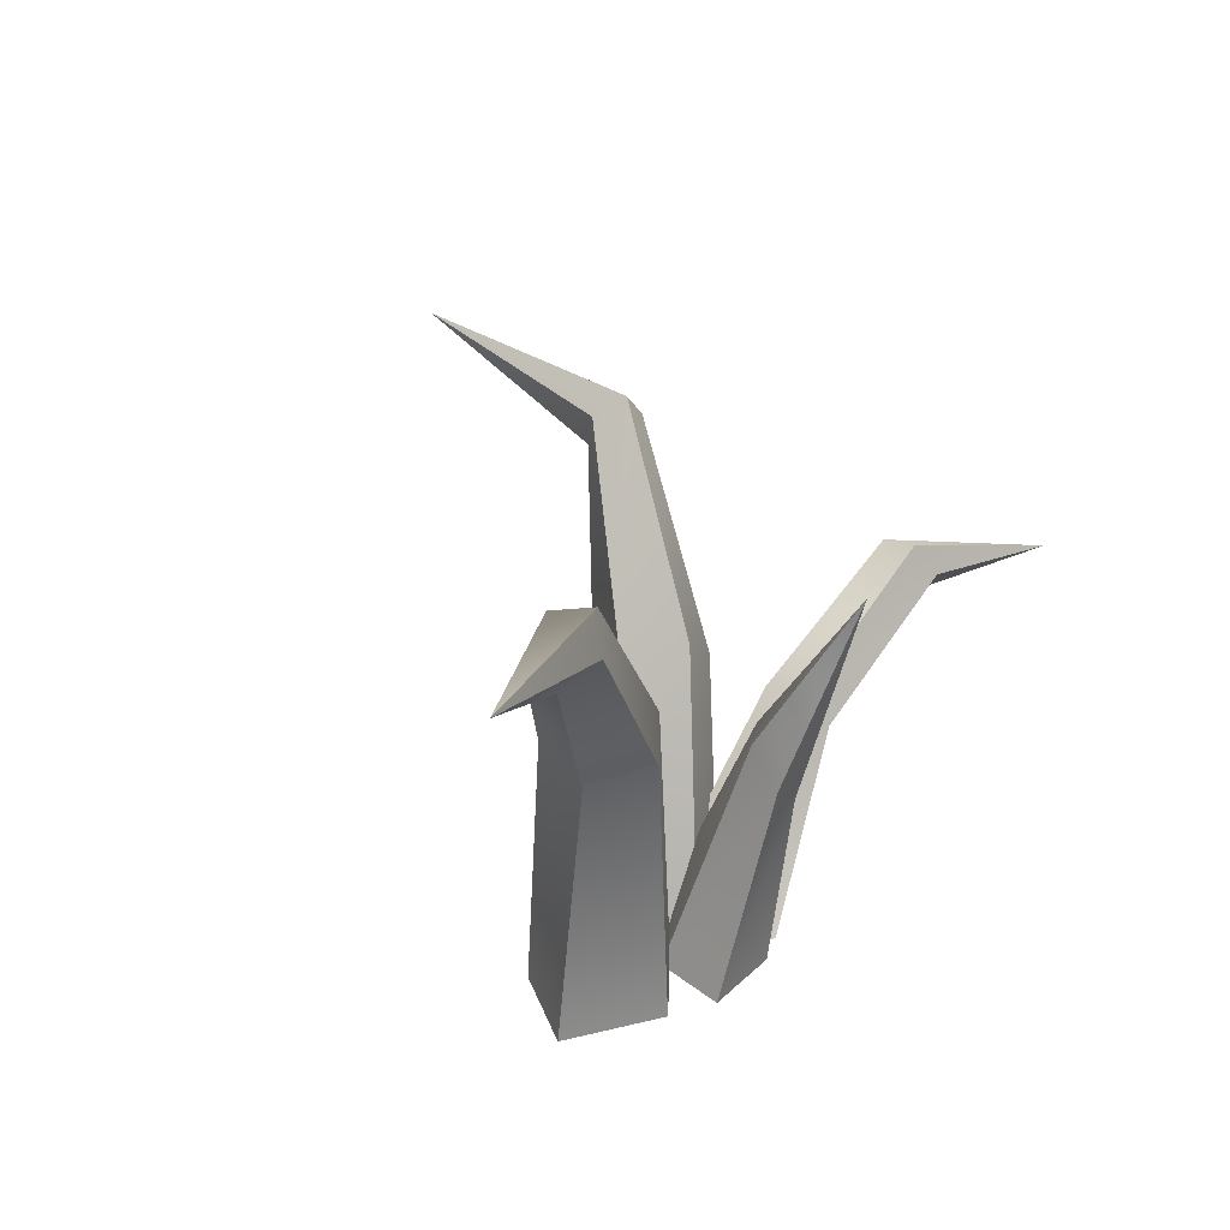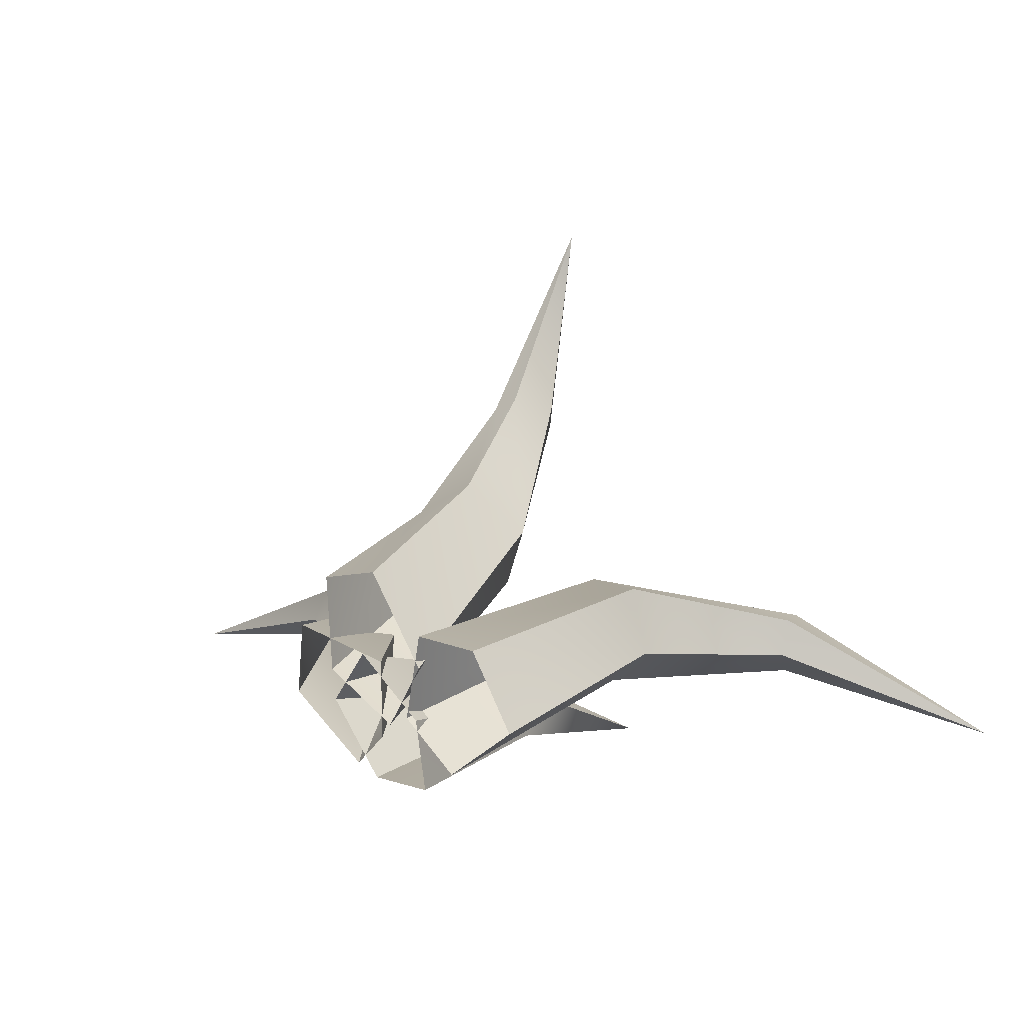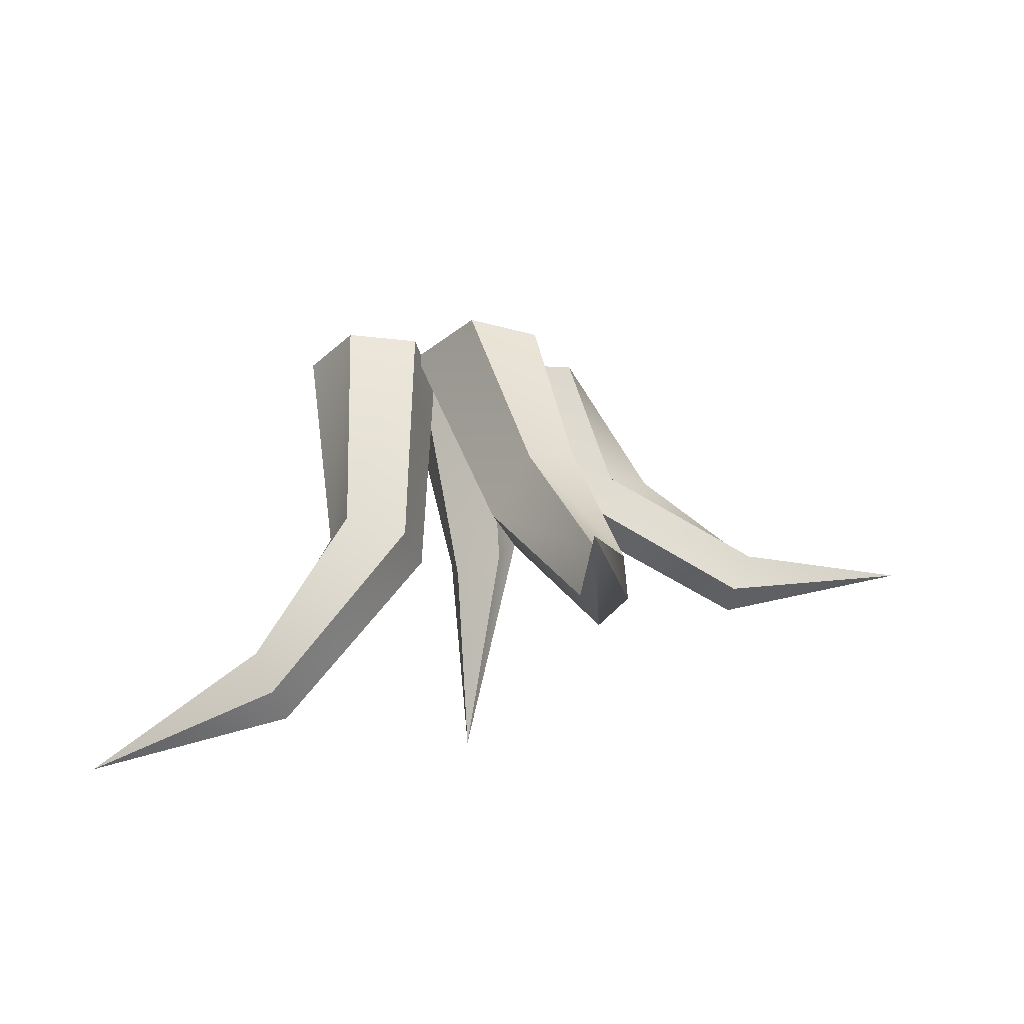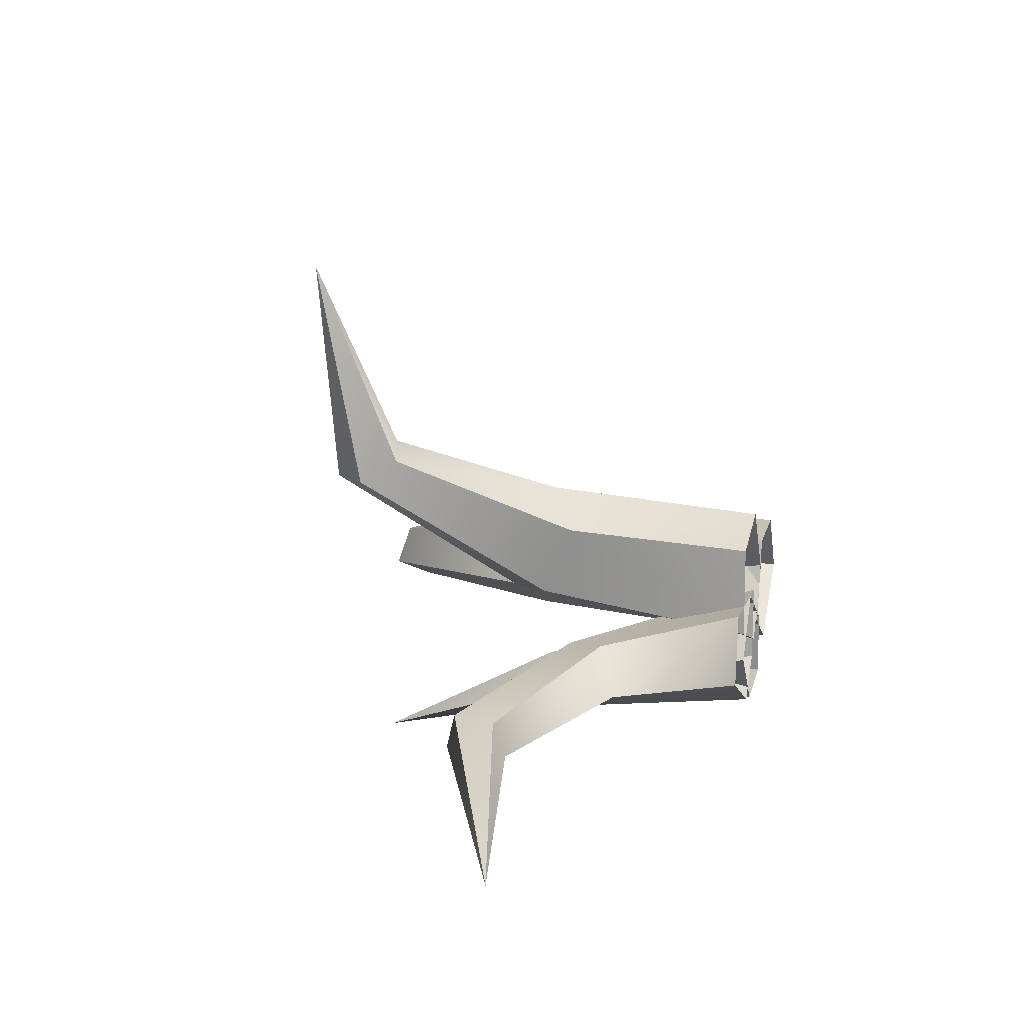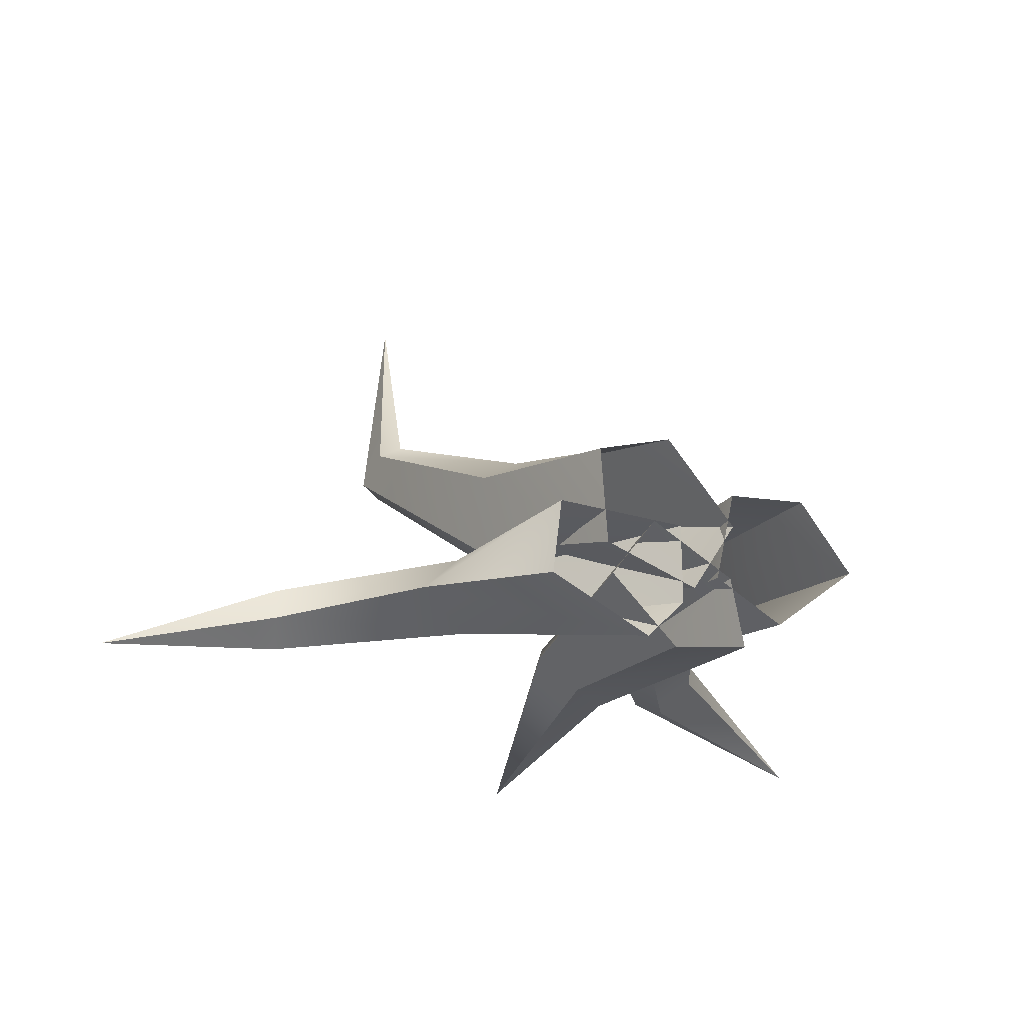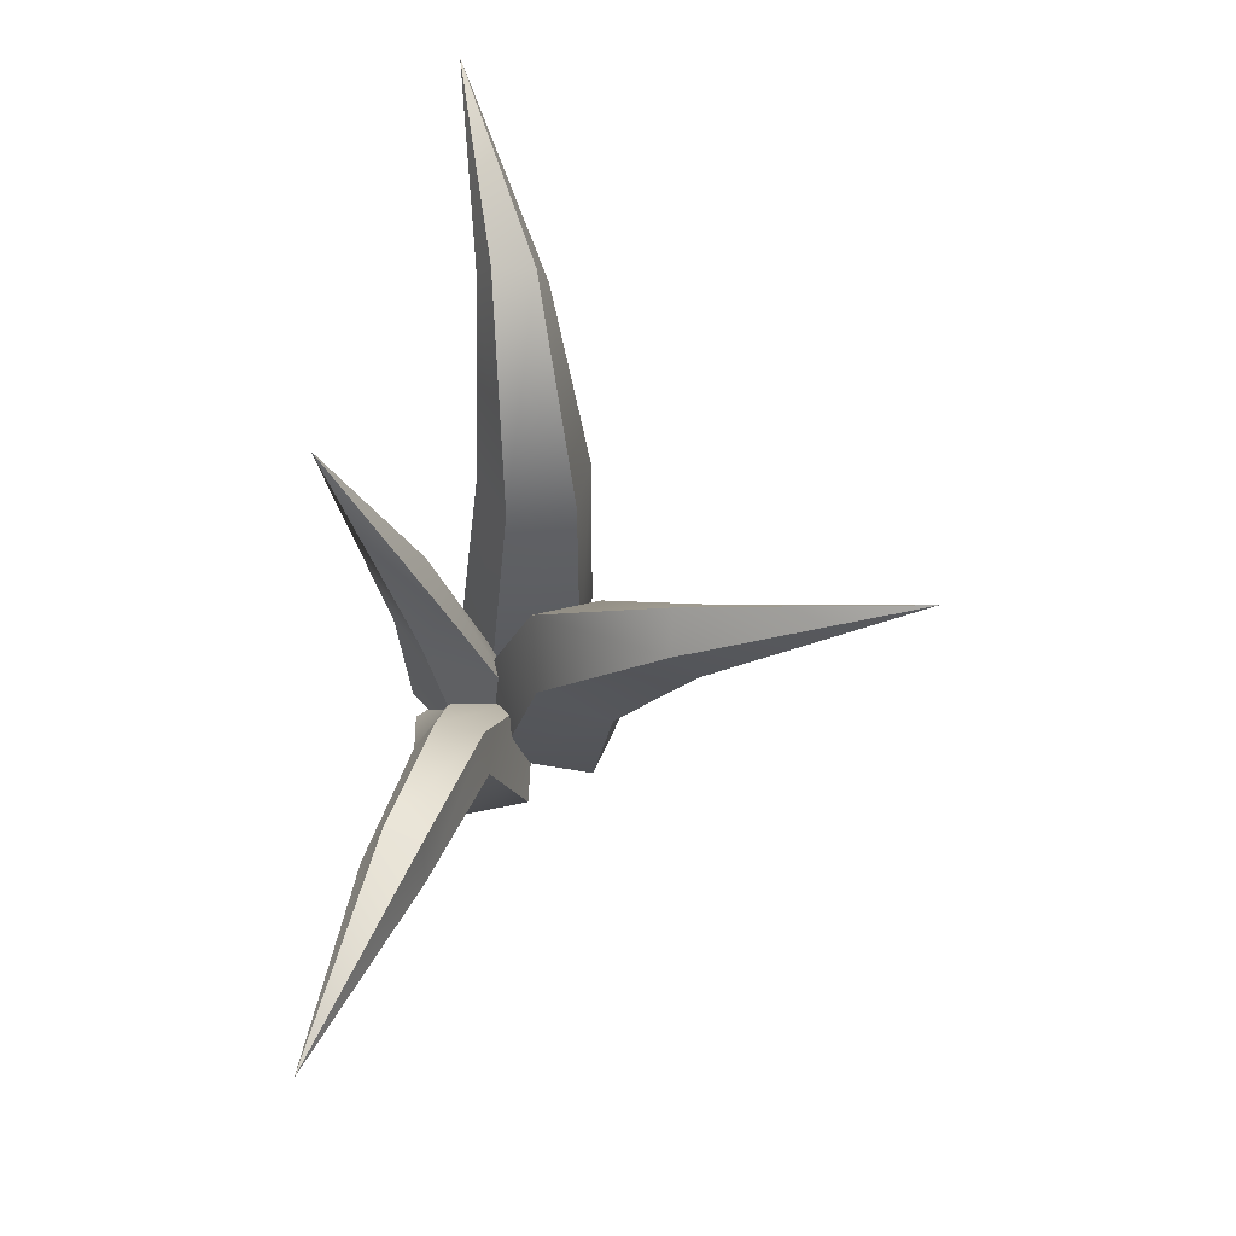
<metadata>
{"format":"obj","ext":"obj","renderer":"f3d","projection":"perspective","resolution":1024,"background":"white","views":[{"elev":35.6,"azim":-55.4,"up":"+Z"},{"elev":13.9,"azim":-133.7,"up":"+Y"},{"elev":58.9,"azim":5.3,"up":"+Y"},{"elev":16.3,"azim":104.0,"up":"+Y"},{"elev":-20.6,"azim":159.7,"up":"+Y"},{"elev":53.1,"azim":96.7,"up":"+Z"}]}
</metadata>
<code>
g Grass02
v 0.03994 -0.003365 -8.941e-10
v 0.06974 0.05405 0.0832
v 0.04302 0.04147 -8.941e-10
v 0.0681 0.02108 0.09699
v 0.09968 0.09185 0.1634
v 0.1034 0.0811 0.1804
v 0.0856 0.1825 0.2067
v -0.00223 -0.02054 -8.941e-10
v 0.0681 0.02108 0.09699
v 0.03994 -0.003365 -8.941e-10
v 0.04341 0.01573 0.1187
v 0.1034 0.0811 0.1804
v 0.09043 0.08036 0.1957
v 0.0856 0.1825 0.2067
v -0.02279 0.01169 -8.941e-10
v 0.04341 0.01573 0.1187
v -0.00223 -0.02054 -8.941e-10
v 0.03141 0.04452 0.1179
v 0.09043 0.08036 0.1957
v 0.08045 0.09154 0.1866
v 0.0856 0.1825 0.2067
v 0.04837 0.06948 0.0962
v -0.02279 0.01169 -8.941e-10
v 0.008622 0.05083 -1.192e-09
v 0.03141 0.04452 0.1179
v 0.08761 0.099 0.1665
v 0.08045 0.09154 0.1866
v 0.0856 0.1825 0.2067
v 0.06974 0.05405 0.0832
v 0.008622 0.05083 -1.192e-09
v 0.04302 0.04147 -8.941e-10
v 0.04837 0.06948 0.0962
v 0.09968 0.09185 0.1634
v 0.08761 0.099 0.1665
v 0.0856 0.1825 0.2067
v -0.02635 -0.04604 -1.192e-09
v 0.02366 -0.05012 0.07885
v 0.00801 -0.04931 -8.941e-10
v 0.005587 -0.05202 0.0955
v 0.02382 -0.07667 0.1911
v -0.02042 -0.01386 -1.192e-09
v 0.005587 -0.05202 0.0955
v -0.02635 -0.04604 -1.192e-09
v 0.01084 -0.03581 0.1095
v 0.02382 -0.07667 0.1911
v 0.01696 0.009502 -8.941e-10
v 0.01084 -0.03581 0.1095
v -0.02042 -0.01386 -1.192e-09
v 0.03294 -0.02492 0.1021
v 0.02382 -0.07667 0.1911
v 0.04082 -0.03457 0.08389
v 0.01696 0.009502 -8.941e-10
v 0.0379 -0.01797 -1.192e-09
v 0.03294 -0.02492 0.1021
v 0.02382 -0.07667 0.1911
v 0.02366 -0.05012 0.07885
v 0.0379 -0.01797 -1.192e-09
v 0.00801 -0.04931 -8.941e-10
v 0.04082 -0.03457 0.08389
v 0.02382 -0.07667 0.1911
v -0.05903 0.02842 -8.941e-10
v -0.05618 0.0009611 0.1154
v -0.08251 -0.004103 -8.941e-10
v -0.04494 0.03051 0.1182
v -0.08496 -0.008309 0.184
v -0.08398 0.008029 0.1898
v -0.1674 -0.04172 0.2403
v -0.02317 0.02704 -1.192e-09
v -0.04494 0.03051 0.1182
v -0.05903 0.02842 -8.941e-10
v -0.01399 0.02817 0.123
v -0.08398 0.008029 0.1898
v -0.07296 0.004504 0.2093
v -0.1674 -0.04172 0.2403
v -0.01403 -0.01427 -1.192e-09
v -0.01399 0.02817 0.123
v -0.02317 0.02704 -1.192e-09
v -0.006514 -0.002188 0.1228
v -0.07296 0.004504 0.2093
v -0.06641 -0.01395 0.2146
v -0.1674 -0.04172 0.2403
v -0.03184 -0.019 0.119
v -0.01403 -0.01427 -1.192e-09
v -0.04461 -0.0334 -8.941e-10
v -0.006514 -0.002188 0.1228
v -0.07471 -0.02203 0.1994
v -0.06641 -0.01395 0.2146
v -0.1674 -0.04172 0.2403
v -0.05618 0.0009611 0.1154
v -0.04461 -0.0334 -8.941e-10
v -0.08251 -0.004103 -8.941e-10
v -0.03184 -0.019 0.119
v -0.08496 -0.008309 0.184
v -0.07471 -0.02203 0.1994
v -0.1674 -0.04172 0.2403
v 0.02125 -0.0456 -1.192e-09
v 0.1091 -0.01619 0.05344
v 0.06656 -0.02098 -8.941e-10
v 0.08438 -0.03126 0.0697
v 0.1691 -0.0262 0.09161
v 0.1658 -0.03709 0.106
v 0.2507 -0.05058 0.07968
v 0.00358 -0.02801 -1.192e-09
v 0.08438 -0.03126 0.0697
v 0.02125 -0.0456 -1.192e-09
v 0.08105 -0.02172 0.0852
v 0.1658 -0.03709 0.106
v 0.159 -0.02812 0.1223
v 0.2507 -0.05058 0.07968
v 0.003849 0.008746 -1.192e-09
v 0.08105 -0.02172 0.0852
v 0.00358 -0.02801 -1.192e-09
v 0.08042 -0.0006633 0.08065
v 0.159 -0.02812 0.1223
v 0.1605 -0.01168 0.1181
v 0.2507 -0.05058 0.07968
v 0.09013 0.002339 0.06353
v 0.003849 0.008746 -1.192e-09
v 0.06232 0.0136 -8.941e-10
v 0.08042 -0.0006633 0.08065
v 0.1677 -0.01103 0.0978
v 0.1605 -0.01168 0.1181
v 0.2507 -0.05058 0.07968
v 0.1091 -0.01619 0.05344
v 0.06232 0.0136 -8.941e-10
v 0.06656 -0.02098 -8.941e-10
v 0.09013 0.002339 0.06353
v 0.1691 -0.0262 0.09161
v 0.1677 -0.01103 0.0978
v 0.2507 -0.05058 0.07968
g Grass02_0
f 3 2 1
f 4 1 2
f 2 5 4
f 6 4 5
f 7 6 5
f 10 9 8
f 11 8 9
f 9 12 11
f 13 11 12
f 14 13 12
f 17 16 15
f 18 15 16
f 16 19 18
f 20 18 19
f 21 20 19
f 24 23 22
f 25 22 23
f 22 25 26
f 27 26 25
f 28 26 27
f 31 30 29
f 32 29 30
f 29 32 33
f 34 33 32
f 35 33 34
f 38 37 36
f 39 36 37
f 40 39 37
f 43 42 41
f 44 41 42
f 45 44 42
f 48 47 46
f 49 46 47
f 50 49 47
f 53 52 51
f 54 51 52
f 55 51 54
f 58 57 56
f 59 56 57
f 60 56 59
f 63 62 61
f 64 61 62
f 62 65 64
f 66 64 65
f 67 66 65
f 70 69 68
f 71 68 69
f 69 72 71
f 73 71 72
f 74 73 72
f 77 76 75
f 78 75 76
f 76 79 78
f 80 78 79
f 81 80 79
f 84 83 82
f 85 82 83
f 82 85 86
f 87 86 85
f 88 86 87
f 91 90 89
f 92 89 90
f 89 92 93
f 94 93 92
f 95 93 94
f 98 97 96
f 99 96 97
f 97 100 99
f 101 99 100
f 102 101 100
f 105 104 103
f 106 103 104
f 104 107 106
f 108 106 107
f 109 108 107
f 112 111 110
f 113 110 111
f 111 114 113
f 115 113 114
f 116 115 114
f 119 118 117
f 120 117 118
f 117 120 121
f 122 121 120
f 123 121 122
f 126 125 124
f 127 124 125
f 124 127 128
f 129 128 127
f 130 128 129

</code>
